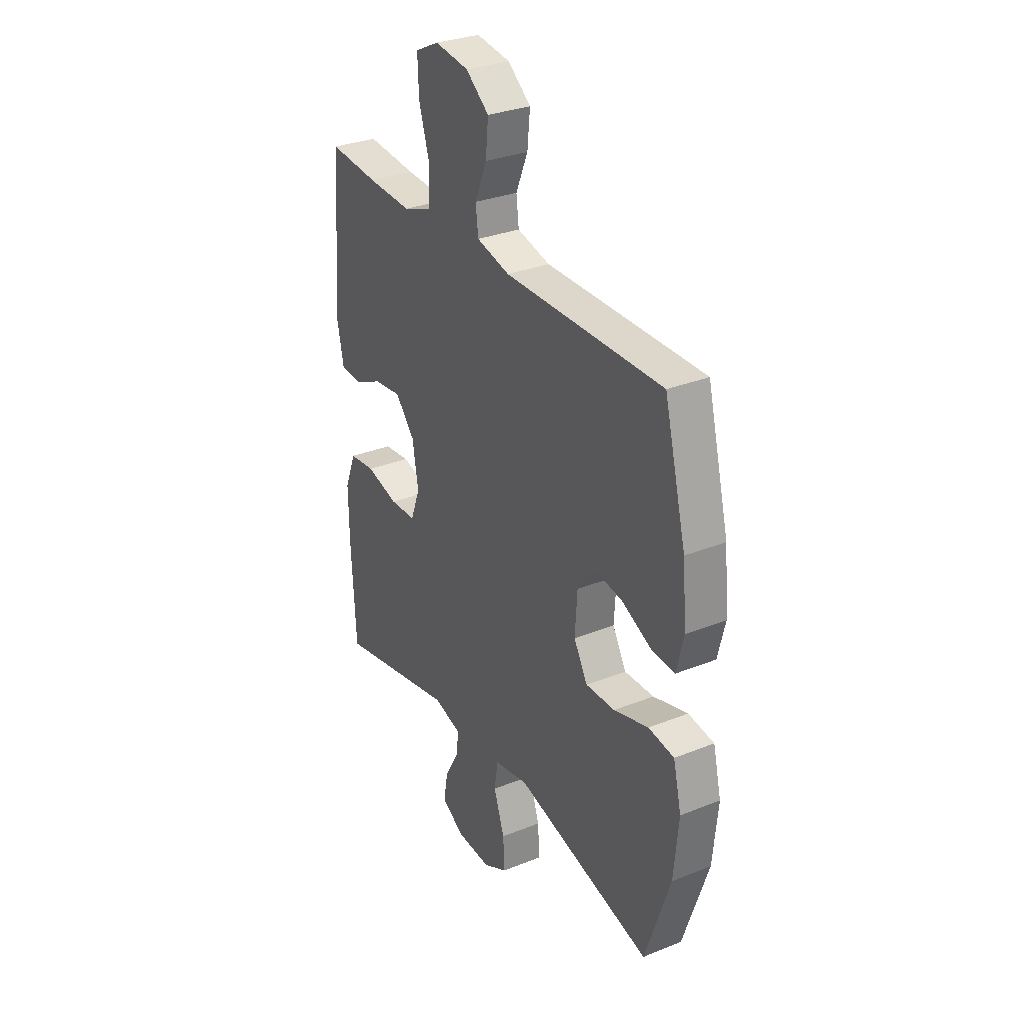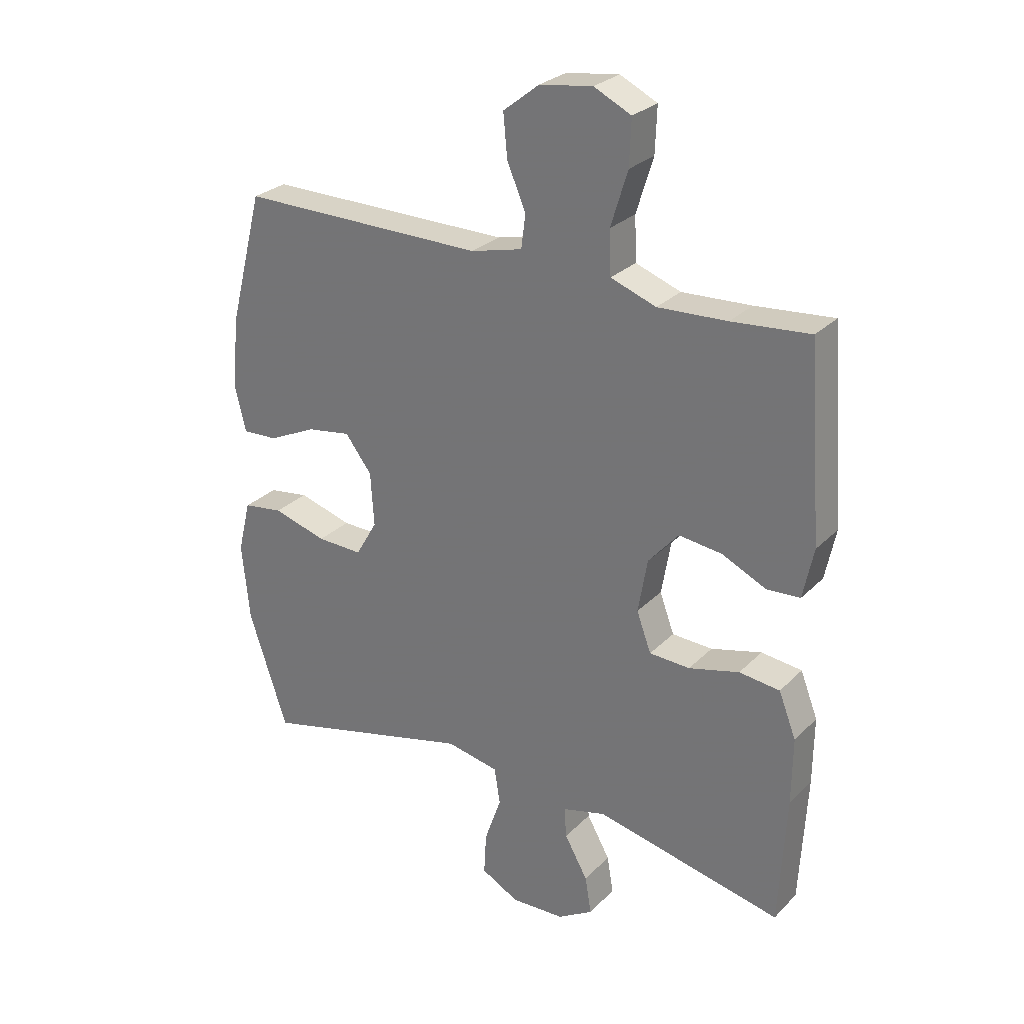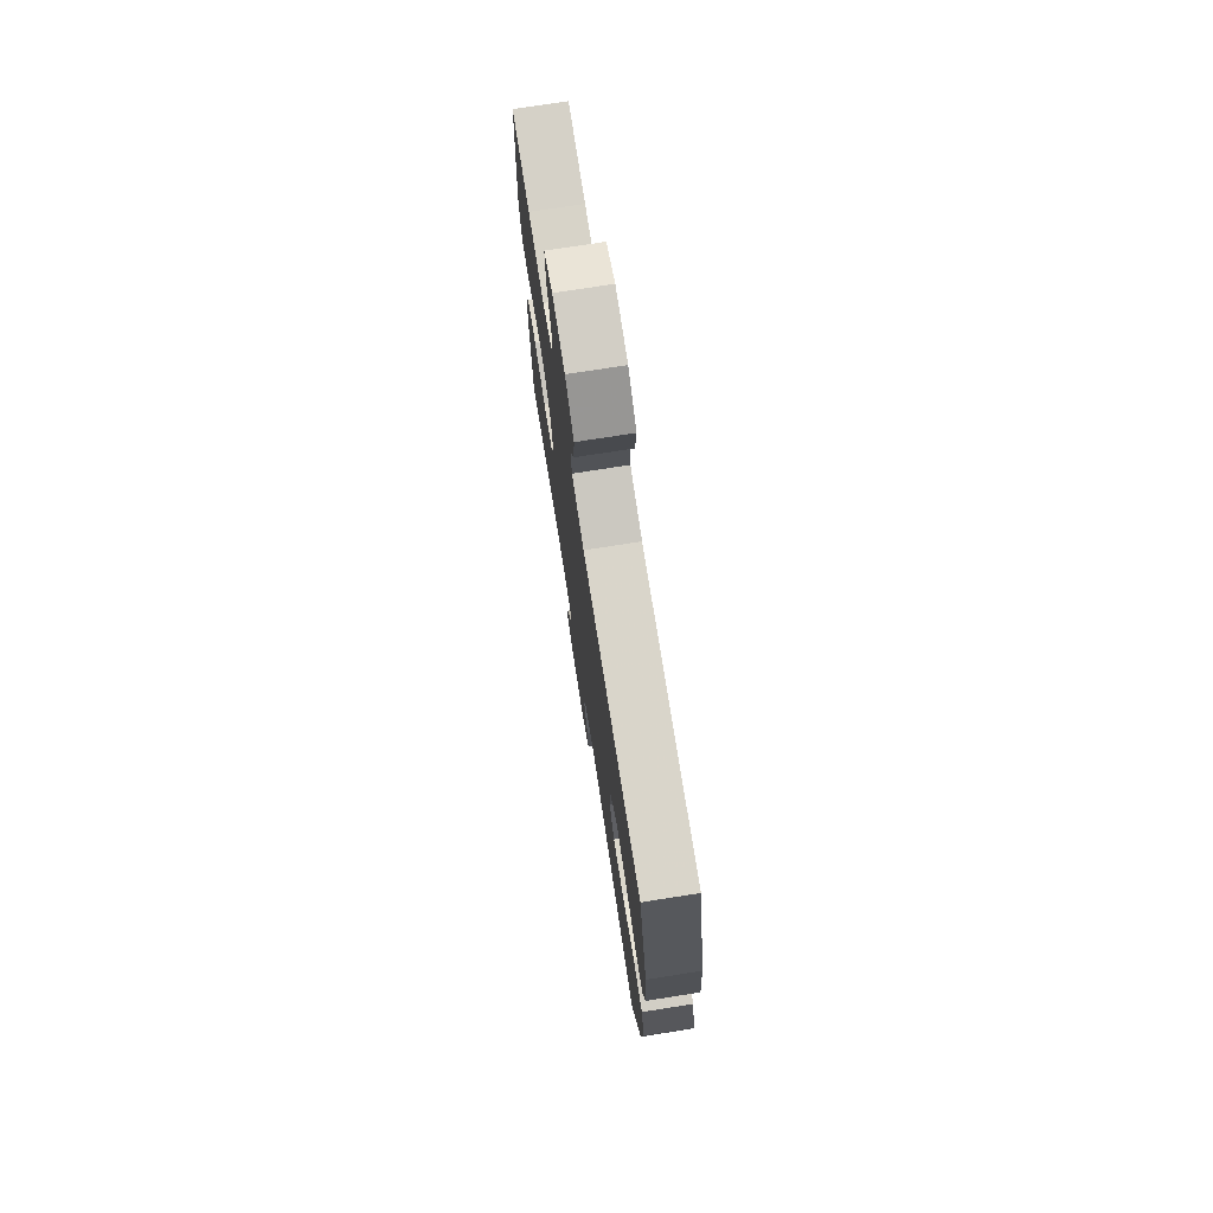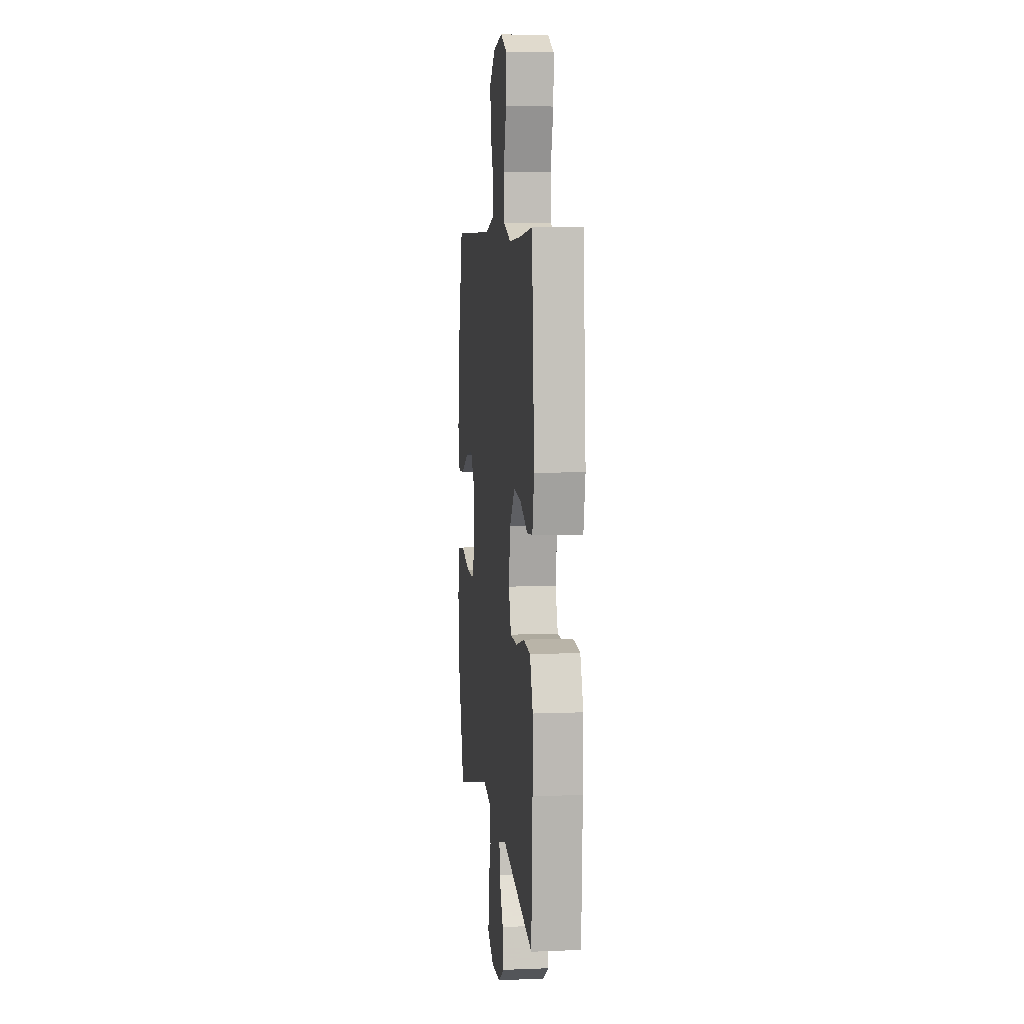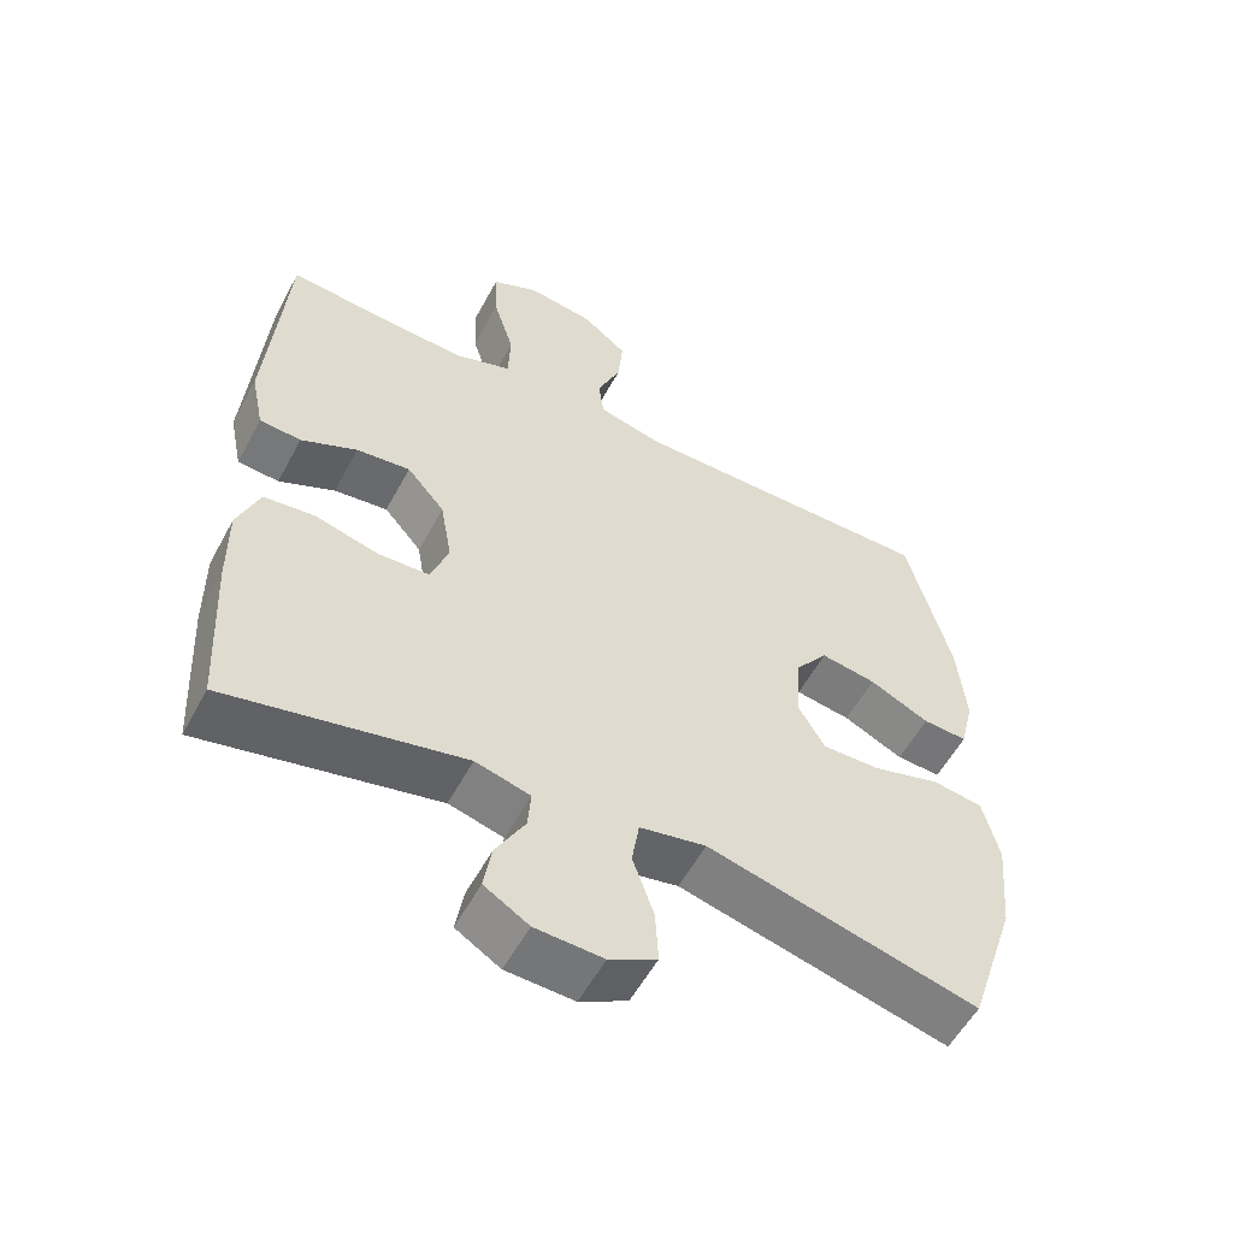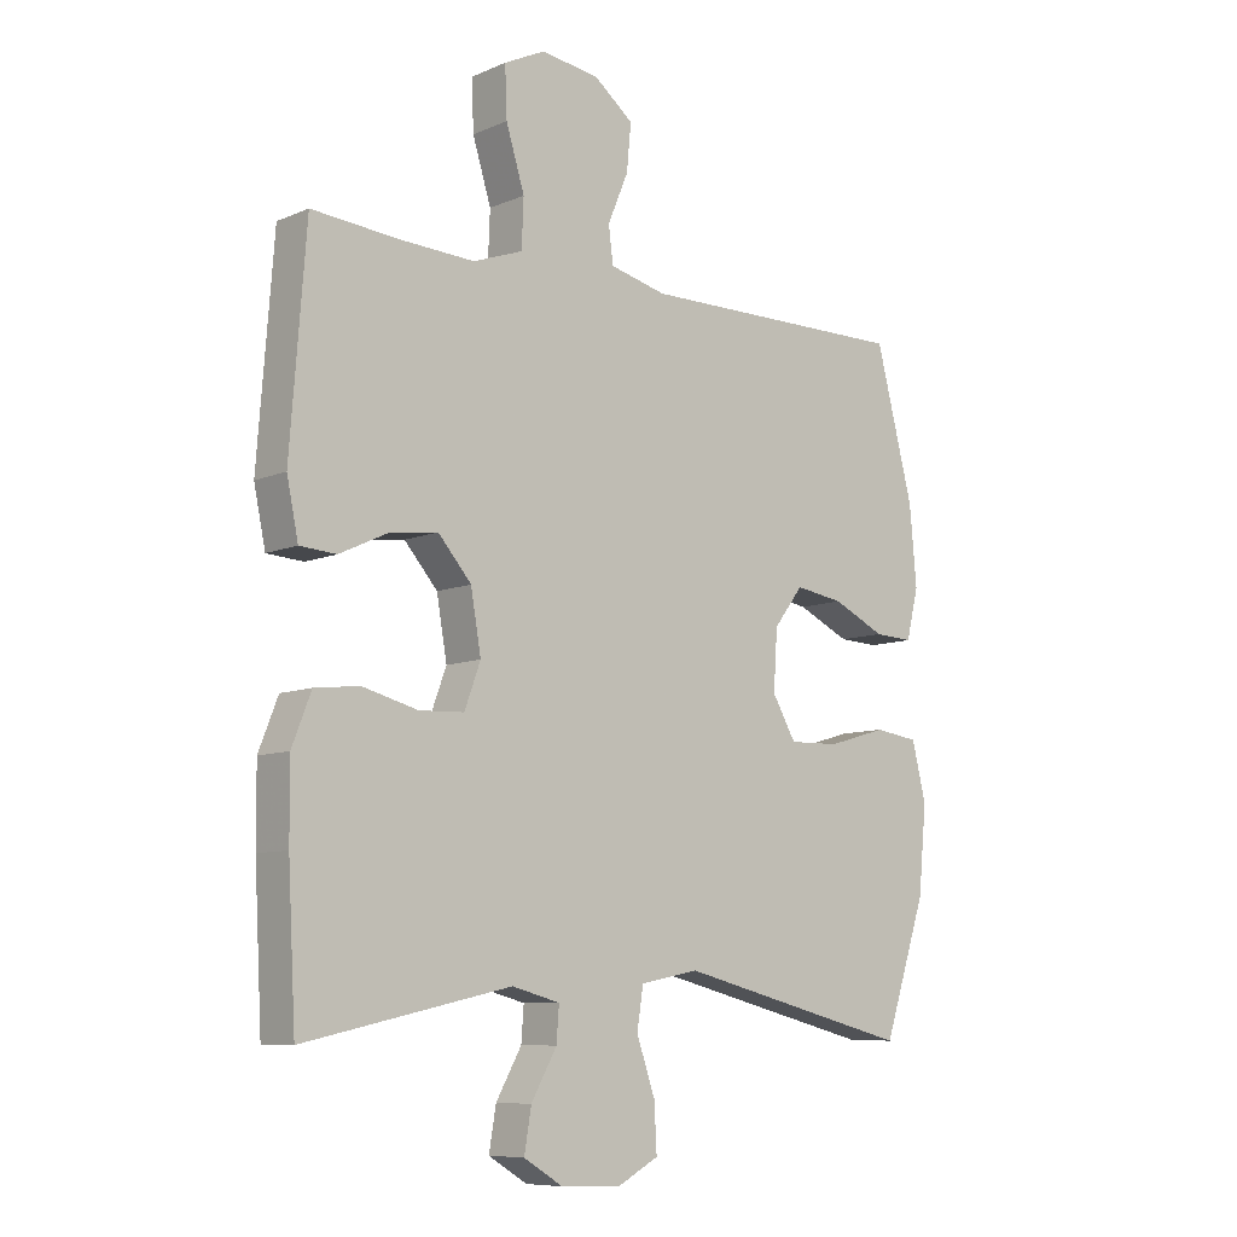
<metadata>
{"format":"obj","ext":"obj","renderer":"f3d","projection":"perspective","resolution":1024,"background":"white","views":[{"elev":30.9,"azim":60.1,"up":"+Z"},{"elev":27.6,"azim":-145.7,"up":"+Z"},{"elev":74.6,"azim":81.1,"up":"+Z"},{"elev":6.7,"azim":-96.7,"up":"+Z"},{"elev":-55.9,"azim":-28.0,"up":"+Z"},{"elev":-8.5,"azim":-41.1,"up":"+Z"}]}
</metadata>
<code>
v -0.5 0.07 -0.5
v -0.512 0.07 -0.276
v -0.513 0.07 -0.16
v -0.483 0.07 -0.083
v -0.413 0.07 -0.075
v -0.326 0.07 -0.098
v -0.256 0.07 -0.095
v -0.231 0.07 -0.027
v -0.247 0.07 0.066
v -0.299 0.07 0.126
v -0.373 0.07 0.117
v -0.45 0.07 0.081
v -0.507 0.07 0.085
v -0.525 0.07 0.172
v -0.5 0.07 0.5
v -0.366 0.07 0.488
v -0.247 0.07 0.482
v -0.169 0.07 0.51
v -0.166 0.07 0.585
v -0.195 0.07 0.679
v -0.198 0.07 0.757
v -0.134 0.07 0.788
v -0.043 0.07 0.775
v 0.019 0.07 0.726
v 0.012 0.07 0.653
v -0.02 0.07 0.577
v -0.013 0.07 0.52
v 0.076 0.07 0.498
v 0.5 0.07 0.5
v 0.559 0.07 0.271
v 0.57 0.07 0.148
v 0.551 0.07 0.07
v 0.49 0.07 0.073
v 0.408 0.07 0.112
v 0.332 0.07 0.124
v 0.286 0.07 0.064
v 0.28 0.07 -0.029
v 0.317 0.07 -0.093
v 0.396 0.07 -0.091
v 0.489 0.07 -0.064
v 0.558 0.07 -0.074
v 0.58 0.07 -0.164
v 0.567 0.07 -0.298
v 0.5 0.07 -0.5
v 0.13 0.07 -0.407
v 0.039 0.07 -0.425
v 0.029 0.07 -0.488
v 0.058 0.07 -0.572
v 0.062 0.07 -0.645
v -0.003 0.07 -0.68
v -0.096 0.07 -0.676
v -0.157 0.07 -0.639
v -0.146 0.07 -0.574
v -0.106 0.07 -0.503
v -0.102 0.07 -0.45
v -0.177 0.07 -0.43
v -0.5 0 -0.5
v -0.512 0 -0.276
v -0.513 0 -0.16
v -0.483 0 -0.083
v -0.413 0 -0.075
v -0.326 0 -0.098
v -0.256 0 -0.095
v -0.231 0 -0.027
v -0.247 0 0.066
v -0.299 0 0.126
v -0.373 0 0.117
v -0.45 0 0.081
v -0.507 0 0.085
v -0.525 0 0.172
v -0.5 0 0.5
v -0.366 0 0.488
v -0.247 0 0.482
v -0.169 0 0.51
v -0.166 0 0.585
v -0.195 0 0.679
v -0.198 0 0.757
v -0.134 0 0.788
v -0.043 0 0.775
v 0.019 0 0.726
v 0.012 0 0.653
v -0.02 0 0.577
v -0.013 0 0.52
v 0.076 0 0.498
v 0.5 0 0.5
v 0.559 0 0.271
v 0.57 0 0.148
v 0.551 0 0.07
v 0.49 0 0.073
v 0.408 0 0.112
v 0.332 0 0.124
v 0.286 0 0.064
v 0.28 0 -0.029
v 0.317 0 -0.093
v 0.396 0 -0.091
v 0.489 0 -0.064
v 0.558 0 -0.074
v 0.58 0 -0.164
v 0.567 0 -0.298
v 0.5 0 -0.5
v 0.13 0 -0.407
v 0.039 0 -0.425
v 0.029 0 -0.488
v 0.058 0 -0.572
v 0.062 0 -0.645
v -0.003 0 -0.68
v -0.096 0 -0.676
v -0.157 0 -0.639
v -0.146 0 -0.574
v -0.106 0 -0.503
v -0.102 0 -0.45
v -0.177 0 -0.43
f 51 52 53 54
f 51 54 55
f 50 51 55
f 47 48 49 50
f 46 47 50 55
f 45 46 55 56
f 43 44 45
f 42 43 45 56
f 39 40 41 42
f 38 39 42 56
f 31 32 33 34
f 31 34 35
f 28 29 30 31
f 27 28 31 35
f 23 24 25 26
f 21 22 23 26
f 19 20 21 26
f 18 19 26 27
f 17 18 27 35
f 13 14 15 16
f 11 12 13 16
f 10 11 16 17
f 9 10 17 35
f 3 4 5 6
f 3 6 7
f 2 3 7
f 1 2 7
f 37 38 56 1
f 8 9 35 36
f 7 8 36 37
f 1 7 37
f 110 109 108 107
f 111 110 107
f 111 107 106
f 106 105 104 103
f 111 106 103 102
f 112 111 102 101
f 101 100 99
f 112 101 99 98
f 98 97 96 95
f 112 98 95 94
f 90 89 88 87
f 91 90 87
f 87 86 85 84
f 91 87 84 83
f 82 81 80 79
f 82 79 78 77
f 82 77 76 75
f 83 82 75 74
f 91 83 74 73
f 72 71 70 69
f 72 69 68 67
f 73 72 67 66
f 91 73 66 65
f 62 61 60 59
f 63 62 59
f 63 59 58
f 63 58 57
f 57 112 94 93
f 92 91 65 64
f 93 92 64 63
f 93 63 57
f 1 57 58 2
f 2 58 59 3
f 3 59 60 4
f 4 60 61 5
f 5 61 62 6
f 6 62 63 7
f 7 63 64 8
f 8 64 65 9
f 9 65 66 10
f 10 66 67 11
f 11 67 68 12
f 12 68 69 13
f 13 69 70 14
f 14 70 71 15
f 15 71 72 16
f 16 72 73 17
f 17 73 74 18
f 18 74 75 19
f 19 75 76 20
f 20 76 77 21
f 21 77 78 22
f 22 78 79 23
f 23 79 80 24
f 24 80 81 25
f 25 81 82 26
f 26 82 83 27
f 27 83 84 28
f 28 84 85 29
f 29 85 86 30
f 30 86 87 31
f 31 87 88 32
f 32 88 89 33
f 33 89 90 34
f 34 90 91 35
f 35 91 92 36
f 36 92 93 37
f 37 93 94 38
f 38 94 95 39
f 39 95 96 40
f 40 96 97 41
f 41 97 98 42
f 42 98 99 43
f 43 99 100 44
f 44 100 101 45
f 45 101 102 46
f 46 102 103 47
f 47 103 104 48
f 48 104 105 49
f 49 105 106 50
f 50 106 107 51
f 51 107 108 52
f 52 108 109 53
f 53 109 110 54
f 54 110 111 55
f 55 111 112 56
f 56 112 57 1

</code>
